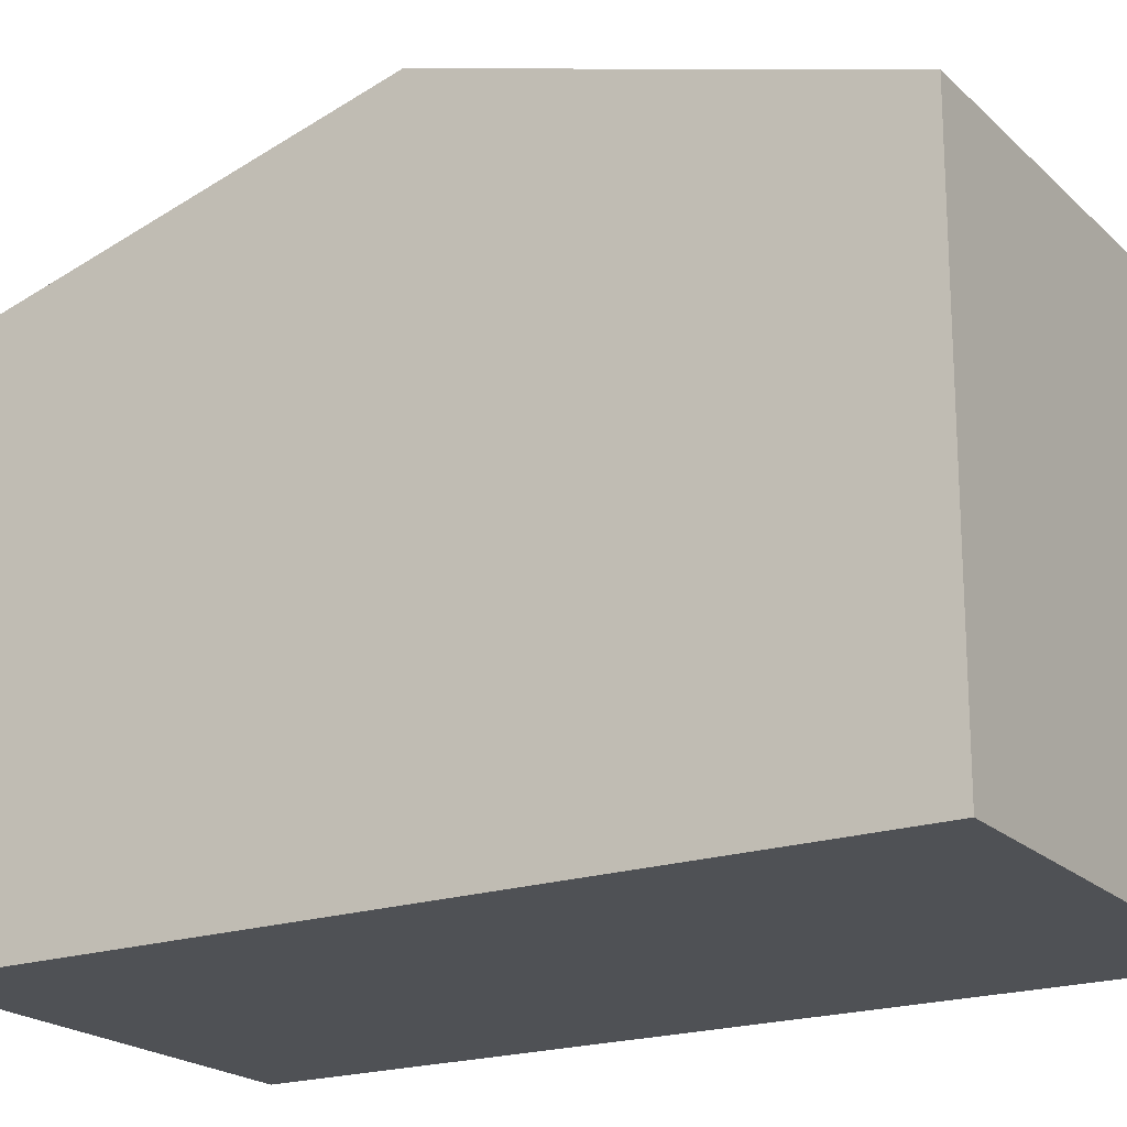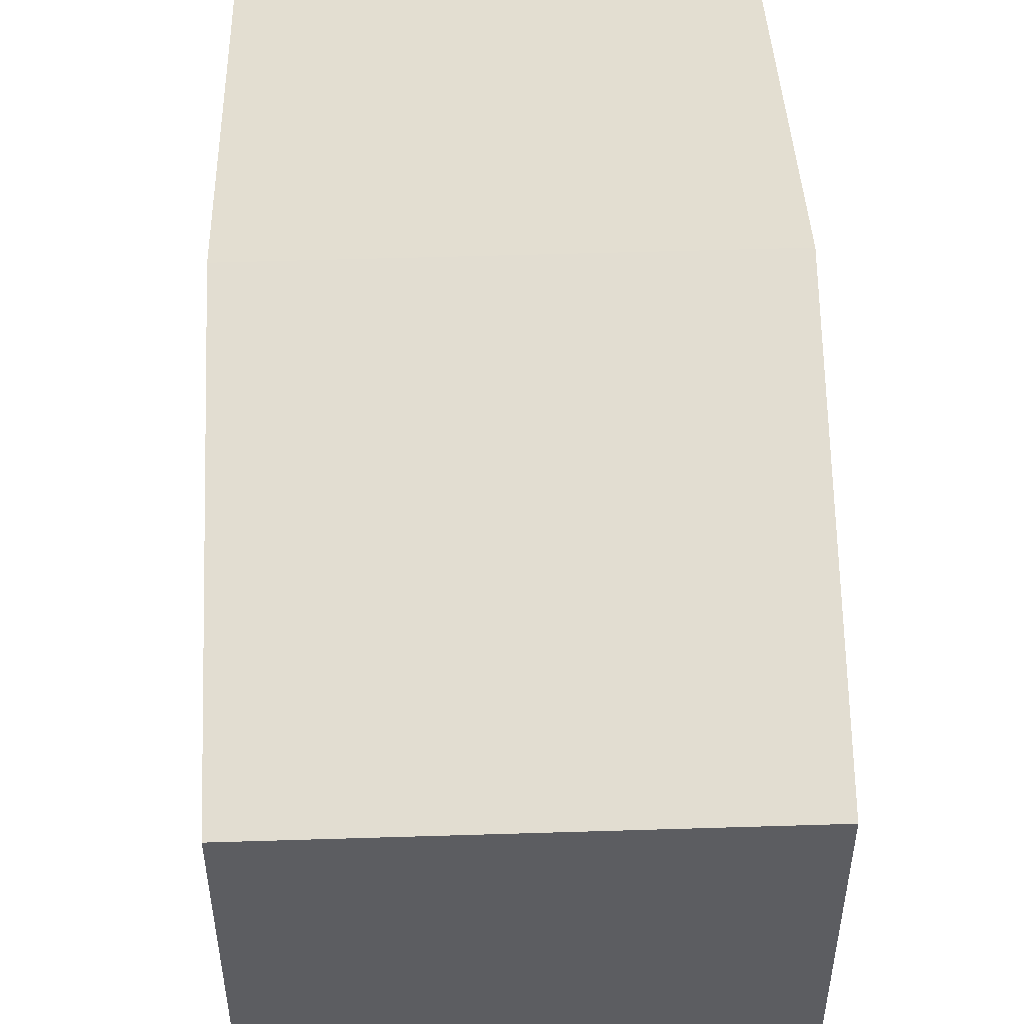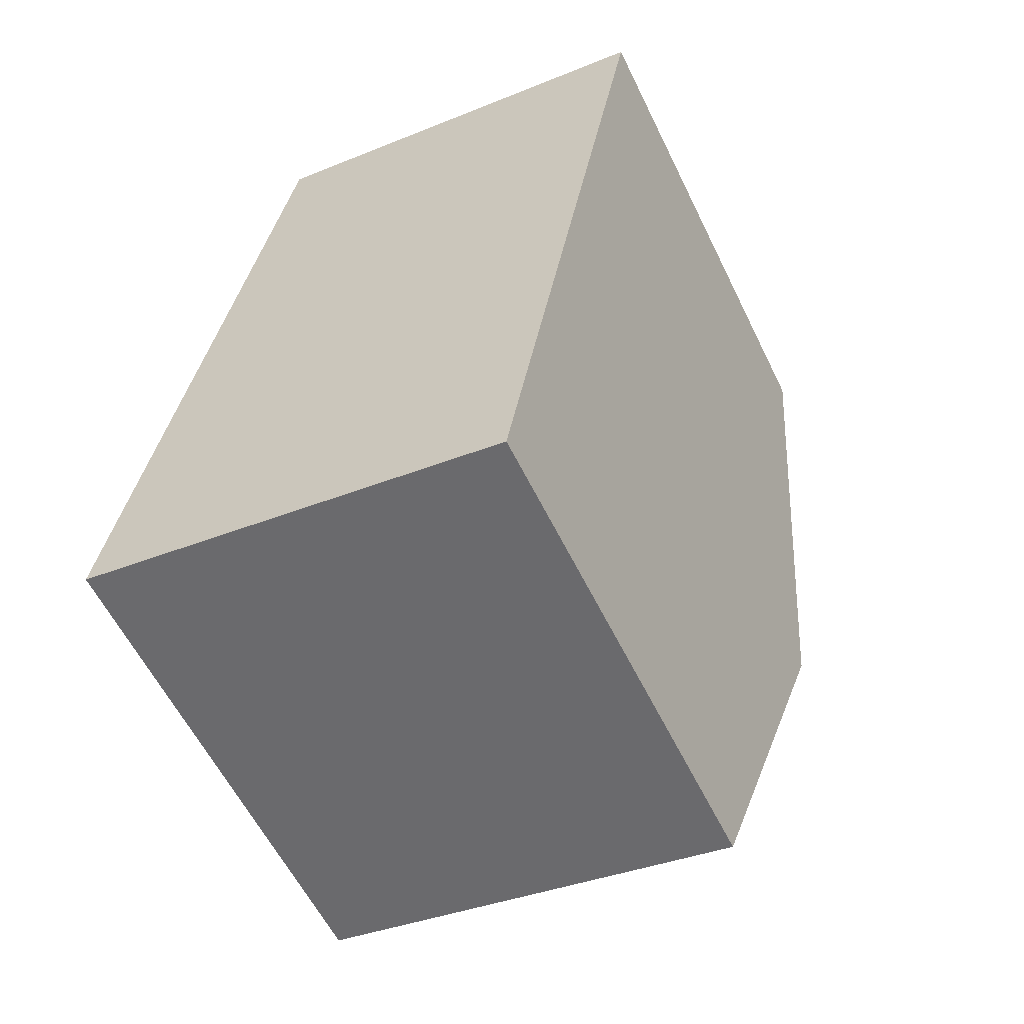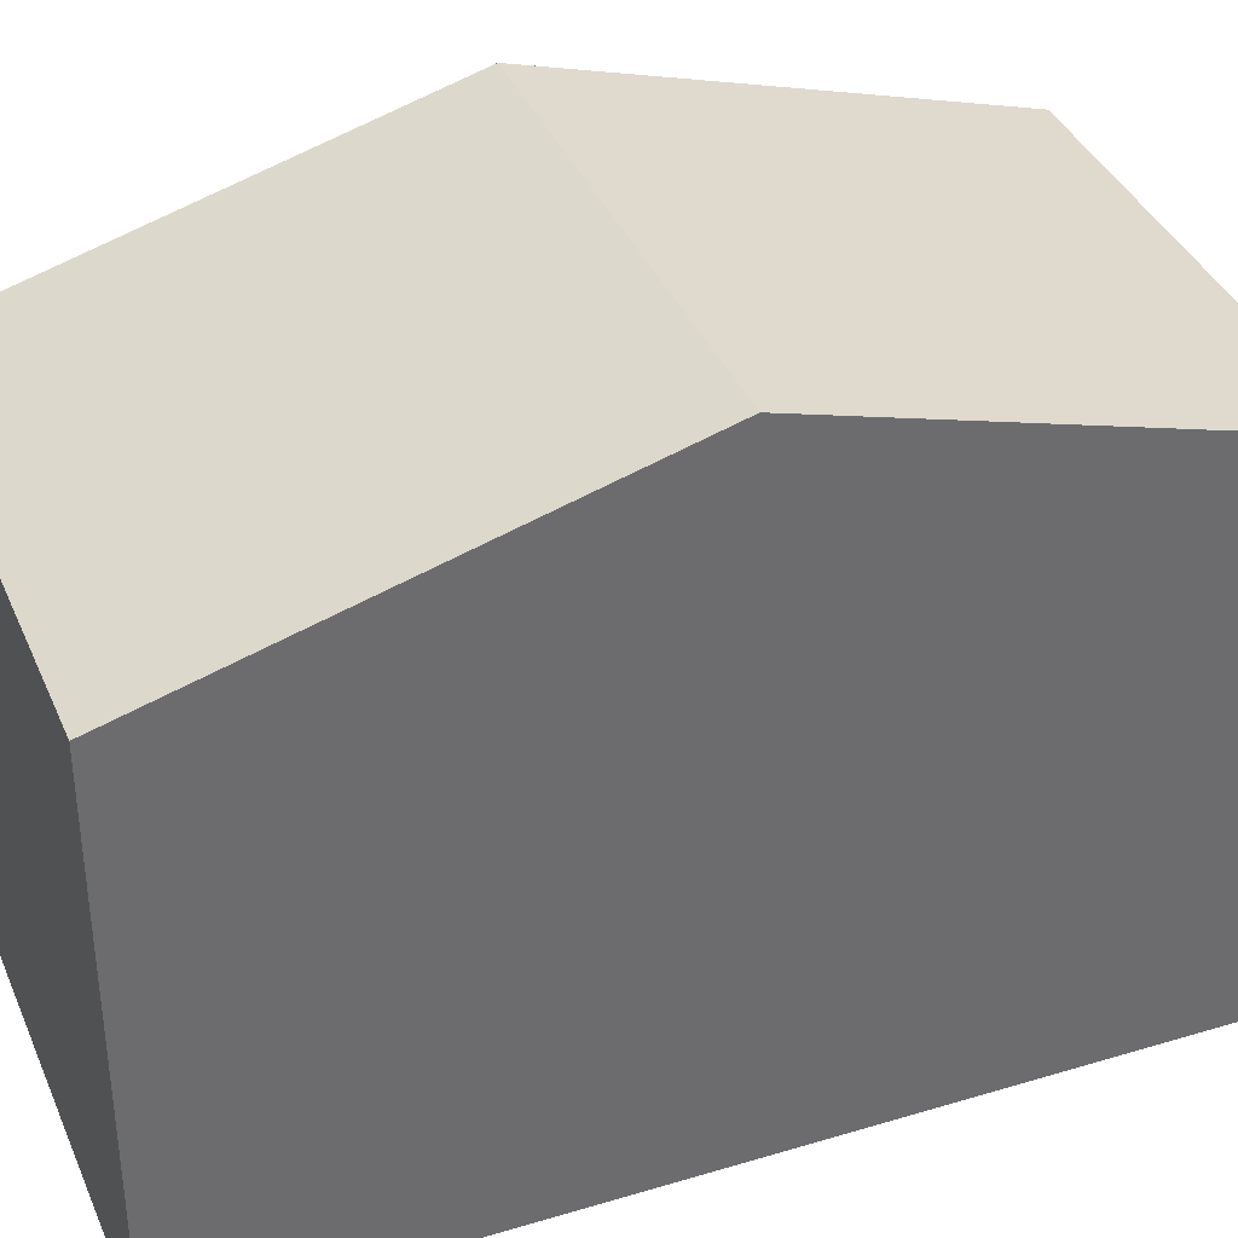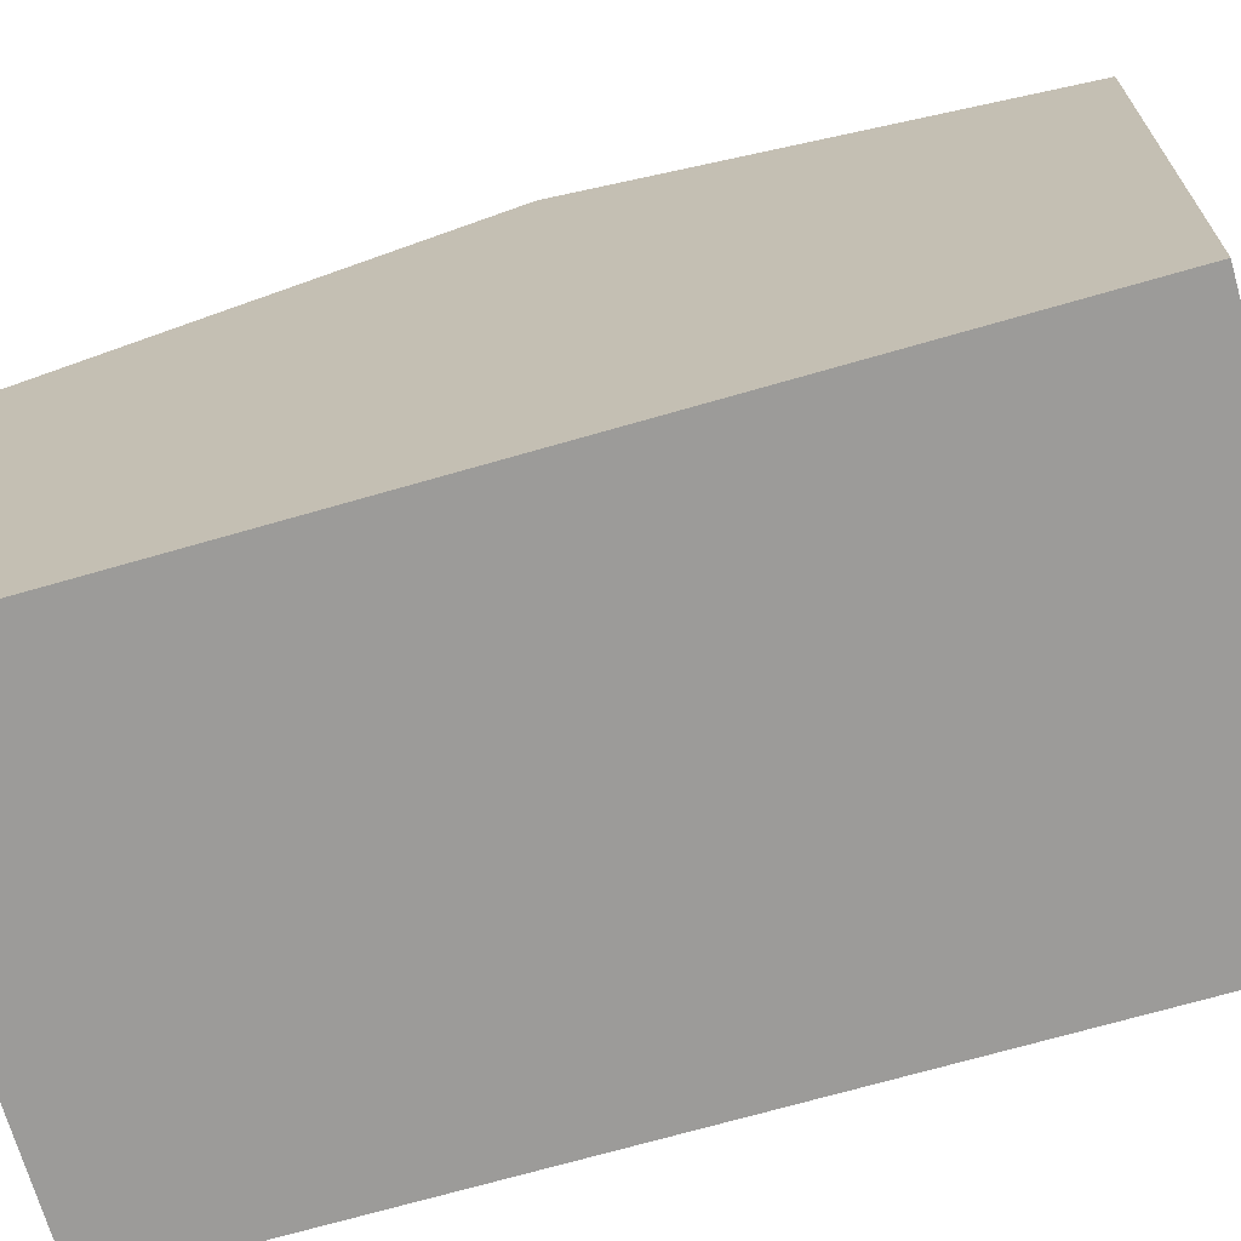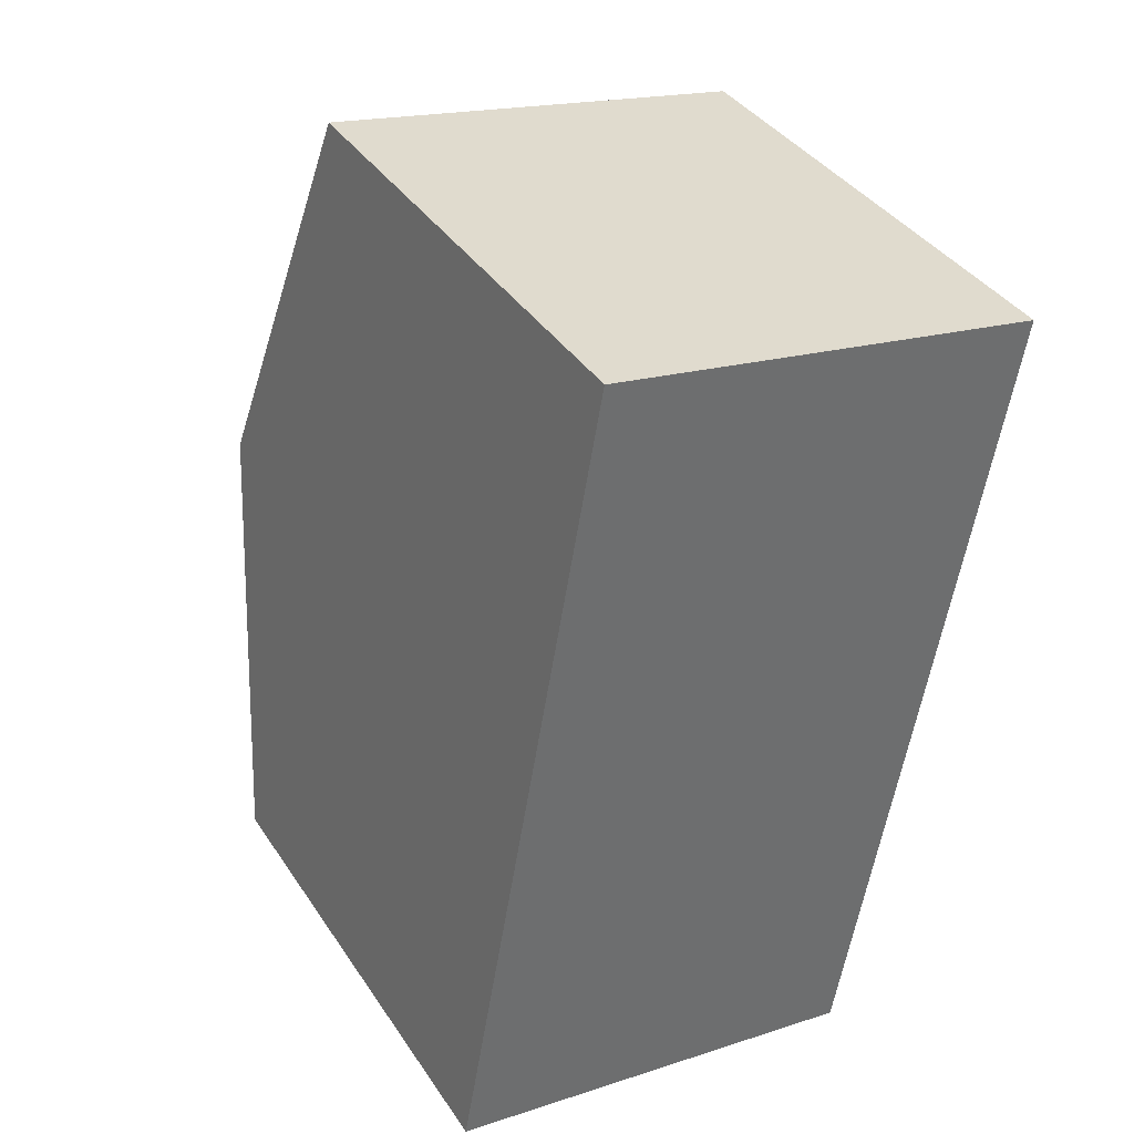
<metadata>
{"format":"obj","ext":"obj","renderer":"f3d","projection":"perspective","resolution":1024,"background":"white","views":[{"elev":-20.1,"azim":-48.4,"up":"+Y"},{"elev":52.5,"azim":-171.6,"up":"+Y"},{"elev":-59.1,"azim":26.0,"up":"+Z"},{"elev":37.5,"azim":79.0,"up":"+Y"},{"elev":-69.7,"azim":-63.7,"up":"+Y"},{"elev":38.5,"azim":-30.1,"up":"+Z"}]}
</metadata>
<code>
v  0 7.481 4.581e-16
v  7.703 9.295 5.003
v  6.592 7.481 -1.201
v  1.111 9.295 6.204
v  8.812 7.484 11.2
v  2.223 7.48 12.41
v  6.592 7.354e-17 -1.201
v  0 0 0
v  1.111 -3.799e-16 6.204
v  2.223 -7.6e-16 12.41
v  8.812 -6.856e-16 11.2
v  7.703 -3.063e-16 5.003
g defaultobject
f 1 2 3
f 2 1 4
f 4 5 2
f 5 4 6
f 7 1 3
f 1 7 8
f 8 4 1
f 4 8 6
f 6 8 9
f 6 9 10
f 6 11 5
f 11 6 10
f 2 7 3
f 7 2 5
f 7 5 12
f 12 5 11
f 9 11 10
f 11 9 8
f 11 8 12
f 12 8 7

</code>
